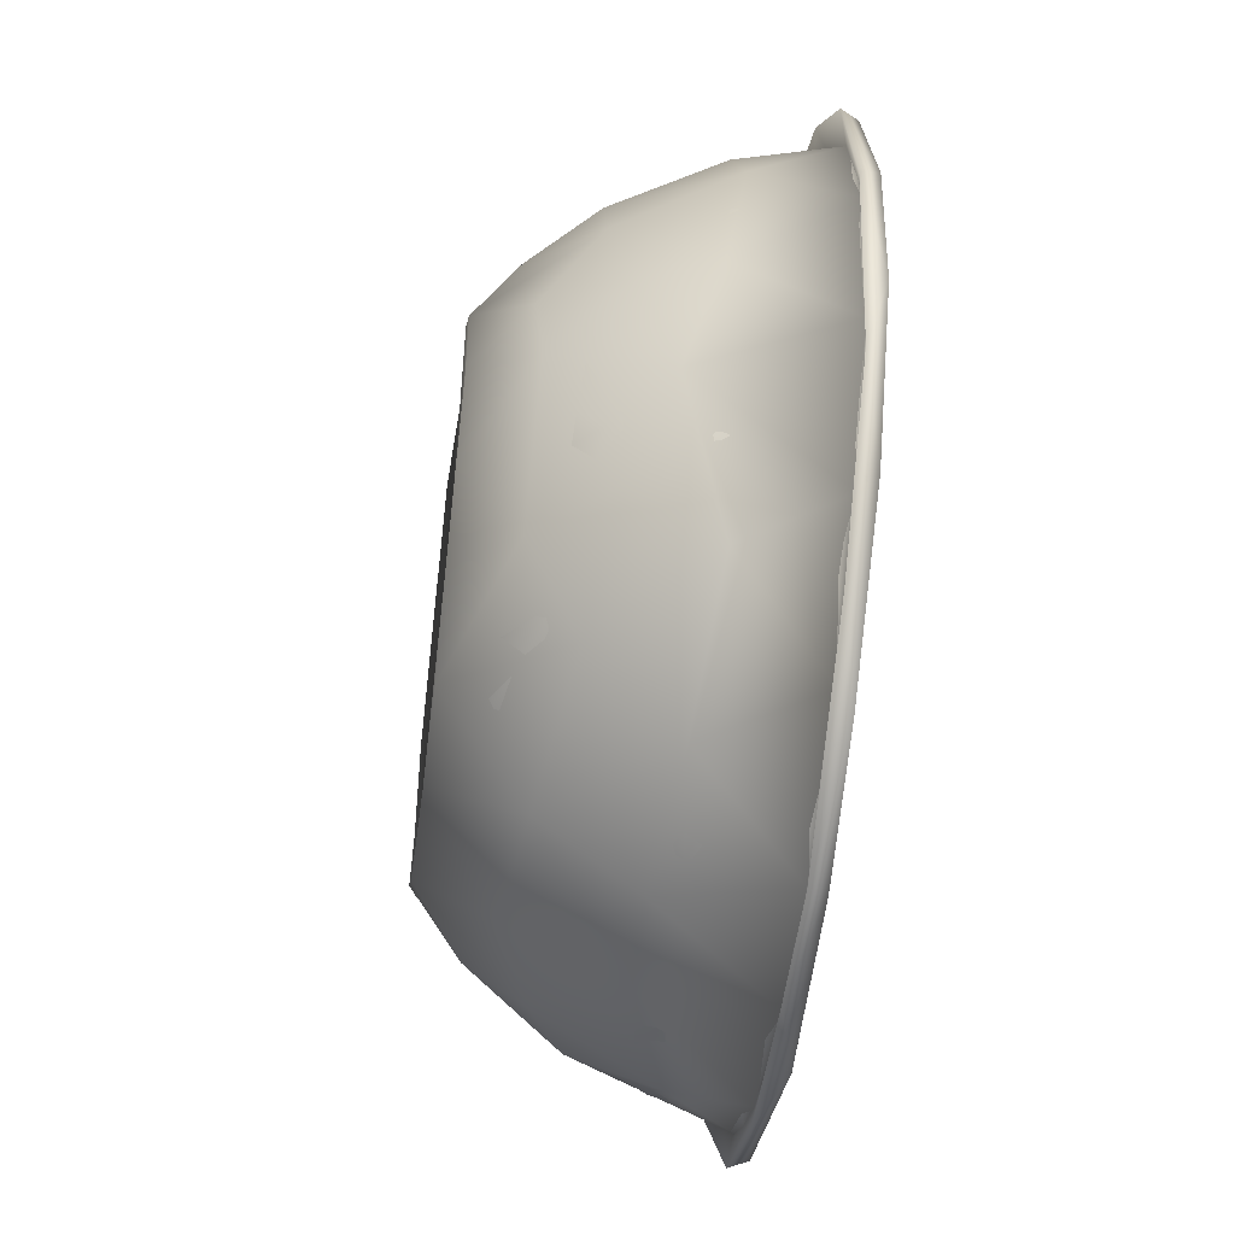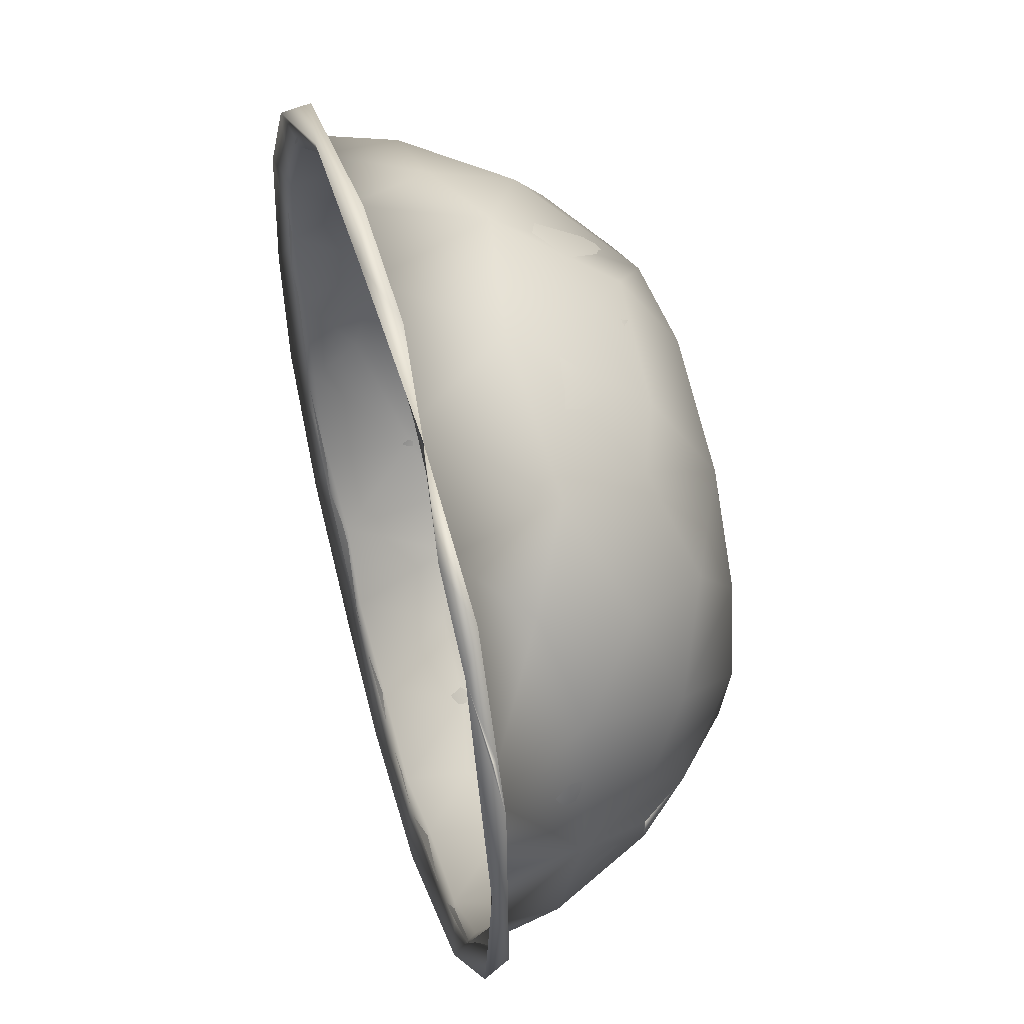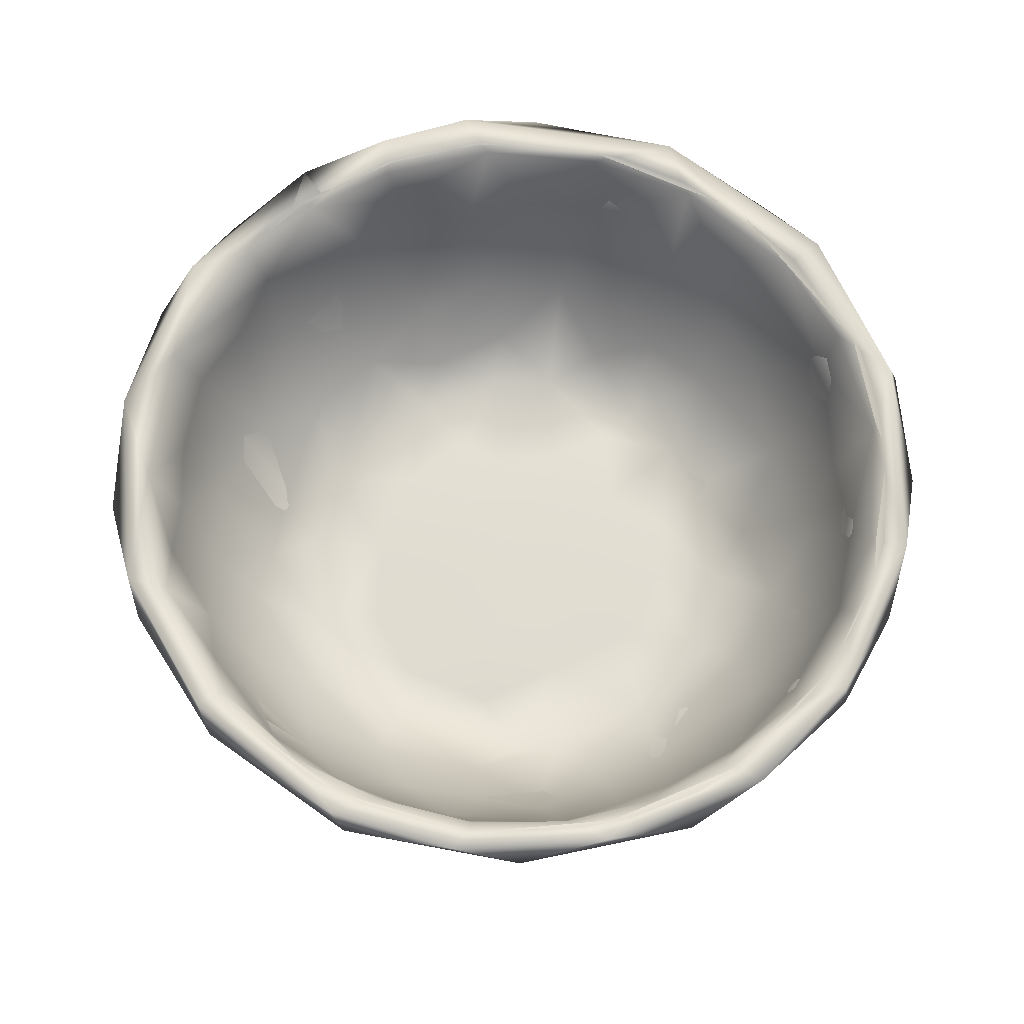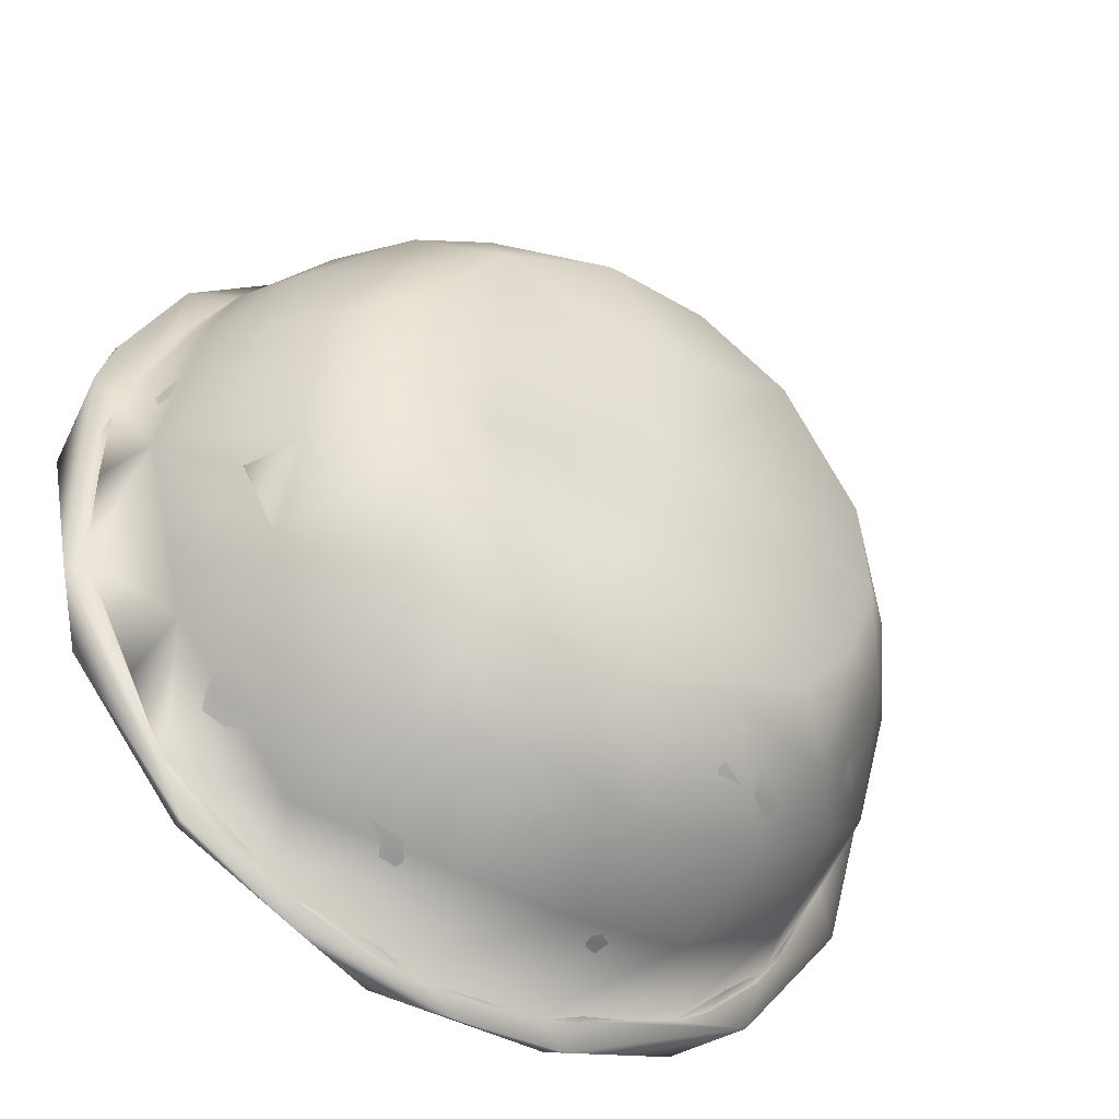
<metadata>
{"format":"obj","ext":"obj","renderer":"f3d","projection":"perspective","resolution":1024,"background":"white","views":[{"elev":-55.5,"azim":82.7,"up":"+Z"},{"elev":49.0,"azim":-106.0,"up":"+Z"},{"elev":67.8,"azim":116.2,"up":"+Y"},{"elev":-42.3,"azim":-32.6,"up":"+Z"}]}
</metadata>
<code>
o textured_textured.002
v -0.5113 -0.02777 1.19
v -0.6715 -0.3953 0.7256
v -1.026 -0.1528 0.6608
v -0.3895 -0.4645 0.2793
v -0.2283 -0.1639 1.215
v -0.1581 0.2355 1.395
v -0.4998 -0.4912 0.7296
v -1.12 0.1307 0.7924
v -0.4606 0.5198 1.559
v -0.8372 -0.01915 0.9907
v -0.2142 -0.4586 0.03474
v -0.1376 -0.5075 0.8919
v -0.000724 -0.4869 0.8994
v -0.8898 0.1329 1.087
v -0.2744 -0.4885 0.8511
v -0.9897 0.3451 1.051
v 0.01485 -0.3433 1.073
v 0.1322 -0.4924 0.5842
v 0.233 -0.4742 0.5682
v -0.5092 -0.2939 0.9744
v -1.156 -0.17 0.3477
v -0.181 -0.2893 1.089
v -0.7981 0.1957 1.148
v -0.9099 -0.4966 -0.008747
v -1.158 0.295 0.883
v -0.4954 -0.2879 1.013
v -0.3869 0.344 1.375
v -0.3919 0.1754 1.361
v 0.02784 -0.1592 1.212
v -1.012 -0.368 0.08808
v -0.8541 -0.4892 0.2504
v -0.8213 -0.504 0.3579
v -0.7453 -0.4892 0.4815
v -0.1338 -0.4704 0.5896
v -0.3936 -0.4707 0.4587
v -0.3233 0.04019 1.287
v -0.5847 -0.4775 -0.0873
v -1.163 -0.218 0.2828
v -0.8748 -0.4874 -0.1681
v -0.1887 0.5502 1.505
v 0.007003 -0.4611 0.29
v -1.221 -0.1302 0.09925
v -0.9019 -0.3487 0.5719
v 0.09789 -0.4797 0.1821
v 0.3034 -0.4682 0.2886
v -1.103 -0.0572 0.6902
v -1.113 -0.2666 -0.1277
v -0.7428 -0.1926 0.967
v -0.8048 -0.2135 0.8511
v -0.9046 -0.3447 0.5127
v -0.5753 -0.5045 0.6921
v 0.5481 -0.1234 1.134
v 0.1165 0.08354 1.378
v 0.8845 0.213 1.117
v 0.5786 -0.5071 0.6877
v 0.3083 -0.4887 0.8308
v 0.2274 0.03073 1.3
v 0.6616 -0.4864 0.5922
v 0.4003 0.2186 1.371
v 0.8633 0.3196 1.134
v 0.7218 -0.2211 0.9029
v 0.2804 -0.3443 1.004
v 0.4177 0.2342 1.345
v -0.1993 0.5936 1.597
v 1.16 0.2366 0.7851
v 0.5021 -0.3165 0.9439
v 1.266 0.2206 0.6442
v 0.5239 -0.4819 0.4282
v 0.1277 0.2838 1.415
v 0.7368 -0.2846 0.8593
v 0.9453 0.5555 1.173
v 0.1749 0.5473 1.482
v 1.013 -0.01569 0.8374
v 0.1792 0.5502 1.5
v 1.021 -0.1061 0.697
v 0.9208 -0.3621 0.49
v 0.4532 0.5868 1.543
v 1.211 0.5409 0.8801
v 1.063 0.5309 1.01
v 0.6802 0.5429 1.308
v 0.444 -0.05326 1.194
v 1.119 -0.1423 0.5253
v 1.109 0.5862 1.147
v 0.9818 0.1023 0.9256
v 0.554 0.5492 1.405
v 0.7134 -0.01575 1.072
v 0.2469 -0.4915 0.8871
v 0.633 0.1998 1.24
v 1.34 0.5347 0.5978
v 1.365 0.3236 0.3883
v 1.399 0.5428 0.5458
v 1.435 0.5816 0.6549
v 0.02123 0.5258 1.629
v 1.214 0.51 1.053
v 0.8586 0.5187 1.375
v 1.505 0.5085 0.5699
v 0.05111 -0.46 0.0394
v -0.4366 -0.4708 -0.4851
v -0.7034 -0.4684 -0.1034
v -0.02128 -0.5018 -0.8823
v -0.09297 -0.4669 -0.3682
v 0.2949 -0.4996 -0.8314
v 0.02401 -0.4883 -0.8687
v -0.8248 -0.5012 -0.3523
v -0.7905 -0.4877 -0.3933
v -0.2889 -0.2561 -1.102
v -0.2658 -0.2457 -1.092
v -0.676 -0.4839 -0.5734
v 0.008324 -0.4813 -0.1935
v 0.07251 -0.2749 -1.09
v 0.1319 -0.4634 -0.1641
v -0.3139 -0.4905 -0.8056
v -1.064 -0.2477 -0.3969
v -0.1899 -0.4738 -0.594
v -0.1598 -0.07267 -1.236
v 0.3747 -0.4921 -0.7834
v -0.7743 -0.3268 -0.7467
v 0.3508 -0.3389 -0.9668
v -0.4698 -0.5032 -0.7544
v 0.3812 -0.4724 -0.3864
v 0.1146 -0.476 -0.5917
v 0.5807 -0.5051 -0.6584
v -0.5061 -0.372 -0.8621
v -0.6481 -0.1381 -1.053
v -0.4986 -0.4631 0.08847
v -0.4511 -0.4607 -0.2491
v 0.2414 -0.09369 -1.21
v 0.7965 -0.4915 -0.37
v 1.224 0.05649 -0.5698
v 1.371 0.3209 -0.3529
v 1.196 0.07891 0.5892
v 0.4315 -0.4651 -0.0558
v 1.403 0.5275 -0.5096
v 1.285 0.04904 0.2922
v 0.6506 -0.4722 -0.1632
v 1.366 0.504 -0.4874
v 0.6774 -0.4804 0.1931
v 0.6094 -0.2359 -0.9574
v 1.287 0.1841 0.4845
v 1.288 0.1831 0.481
v 1.288 0.1836 0.4828
v 1.287 0.1841 0.4845
v 1.287 0.1863 0.4857
v 0.7769 -0.309 -0.7726
v 0.6918 -0.4878 -0.5414
v 0.8757 -0.4861 0.1528
v 1.389 0.2392 0.3175
v 1.383 0.2021 0.07929
v 1.376 0.1647 -0.2235
v 0.8335 -0.182 -0.8194
v 0.7671 -0.5059 -0.4286
v 1.45 0.5271 0.2221
v 0.8552 -0.507 0.2523
v 1.583 0.5729 0.001059
v 0.9675 -0.3658 -0.2798
v 0.9365 -0.3088 0.5264
v 1.496 0.5399 0.01019
v 0.9826 -0.06543 -0.8076
v 1.171 -0.1009 0.3886
v 1.217 -0.1403 0.2033
v 0.8879 -0.5044 -0.1024
v 1.085 -0.2873 0.1027
v 1.075 -0.3272 -0.03406
v 0.9556 0.07998 -0.9171
v 0.639 -0.1308 -1.051
v 1.057 -0.3 -0.2859
v 0.7897 0.1047 -1.079
v 1.22 -0.1123 -0.09384
v 0.9723 0.21 -1.018
v 1.049 -0.1215 -0.6198
v 1.261 -0.06821 -0.1824
v 1.108 -0.1875 -0.3778
v 1.138 0.1596 -0.7543
v 1.286 0.08549 -0.3452
v 1.609 0.5034 -0.06432
v -1.46 0.5398 0.4105
v -1.612 0.5717 0.07013
v -1.286 0.5429 0.8056
v -1.265 0.5121 1.04
v -1.556 0.5076 0.4399
v -1.43 0.2056 -0.05519
v -1.482 0.5204 0.6513
v -1.485 0.5248 0.6474
v -1.49 0.5289 0.6414
v -1.491 0.5324 0.6402
v -1.49 0.5289 0.6414
v -1.291 -0.06536 0.03936
v -1.436 0.5106 0.3402
v -0.8217 0.5546 1.406
v -0.3894 0.5546 1.442
v -1.478 0.5366 -0.3129
v -1.277 0.2189 0.5917
v -1.336 0.07416 -0.09354
v -1.553 0.4983 -0.4272
v -1.095 0.5865 1.163
v -1.121 -0.2604 -0.2547
v -1.461 0.5598 -0.6833
v -1.49 0.498 0.01612
v -0.6806 0.5491 1.353
v -1.26 0.04066 -0.3891
v -0.9895 0.5251 1.1
v -1.471 0.5135 -0.08616
v -1.401 0.2456 0.219
v -1.323 0.1713 0.4828
v -1.388 0.2658 -0.2641
v -1.31 0.09255 0.324
v -1.032 0.5478 1.106
v -1.341 0.5092 -0.5969
v -1.271 0.524 0.7628
v -1.306 0.2329 -0.5145
v -1.345 0.5749 0.9047
v -1.49 0.5303 0.6409
v -0.6915 0.5318 1.307
v -0.7153 0.5254 -1.306
v 0.2263 0.1895 -1.356
v -1.239 -0.07988 -0.2889
v -1.236 -0.08484 -0.2894
v -1.13 -0.1253 -0.5508
v -1.235 -0.0853 -0.2912
v -1.236 -0.08484 -0.2894
v -0.4788 0.2092 -1.298
v -1.116 -0.0446 -0.6183
v -0.6645 0.5023 -1.445
v -0.8423 -0.1826 -0.828
v -0.3585 0.4859 -1.396
v -1.288 0.4987 -0.7331
v -1.258 0.2335 -0.6825
v -1.087 0.274 -0.9036
v -0.1212 0.2653 -1.388
v -0.2848 0.1183 -1.342
v -1.134 0.5048 -0.9182
v -0.2032 0.5195 -1.468
v -0.04391 0.5024 -1.448
v 0.1405 -0.2119 -1.17
v -1.126 0.5356 -0.9925
v 0.005367 0.04802 -1.306
v -0.9085 0.01405 -0.9272
v -0.08536 0.4888 -1.583
v -0.5061 -0.1055 -1.121
v -0.3666 0.5646 -1.529
v -1.061 0.4992 -1.207
v 0.05126 0.1136 -1.358
v -0.9364 -0.0017 -0.923
v 0.3891 0.4918 -1.391
v -0.7503 0.1215 -1.124
v 0.5203 0.1596 -1.285
v -0.8103 0.2822 -1.175
v 0.2674 0.5574 -1.541
v 0.5669 0.1785 -1.248
v 0.3097 0.495 -1.563
v 0.2237 0.5133 -1.459
v -1.05 0.5686 -1.179
v -0.805 0.5024 -1.214
v 1.204 0.5049 -0.8067
v 1.443 0.5109 -0.1292
v 1.212 0.5655 -0.9796
v 1.132 0.5251 -0.9558
v 0.7425 0.5163 -1.286
v 0.7366 0.4993 -1.242
v 0.7453 0.551 -1.402
v 0.9913 0.4827 -1.047
v 1.504 0.5738 -0.4733
v 1.43 0.5081 -0.714
v 1.016 0.4897 -1.236
f 3 50 21
f 26 48 51
f 20 15 7
f 2 20 7
f 1 36 22
f 36 29 22
f 29 36 6
f 17 5 26
f 22 13 20
f 199 40 9
f 3 192 8
f 1 20 10
f 12 26 51
f 34 7 15
f 12 51 18
f 12 17 26
f 20 13 15
f 10 23 1
f 17 12 87
f 87 12 18
f 21 192 3
f 21 206 192
f 23 10 8
f 15 13 34
f 34 13 19
f 32 38 24
f 43 38 32
f 6 36 27
f 20 1 22
f 31 21 50
f 48 26 28
f 28 26 5
f 30 21 31
f 14 48 28
f 41 19 45
f 33 7 35
f 43 32 51
f 27 36 1
f 24 37 32
f 34 35 7
f 31 50 33
f 30 31 39
f 31 99 39
f 4 31 33
f 199 14 28
f 213 27 23
f 4 35 34
f 40 199 28
f 4 33 35
f 51 44 18
f 4 34 41
f 31 4 125
f 41 34 19
f 38 43 46
f 21 30 42
f 43 48 46
f 10 49 3
f 42 30 47
f 38 196 24
f 46 48 14
f 196 38 187
f 193 42 47
f 20 49 10
f 2 50 3
f 3 49 2
f 49 20 2
f 8 10 3
f 48 43 51
f 33 2 7
f 46 14 25
f 50 2 33
f 125 99 31
f 190 27 213
f 8 16 23
f 27 1 23
f 23 16 213
f 53 87 52
f 55 70 87
f 56 62 66
f 62 56 13
f 29 6 69
f 85 54 71
f 66 58 56
f 69 57 29
f 29 62 22
f 22 62 13
f 64 9 93
f 70 52 87
f 19 56 58
f 53 28 5
f 19 58 68
f 65 75 84
f 66 62 81
f 131 75 65
f 57 69 63
f 82 67 73
f 76 55 153
f 74 53 59
f 66 61 58
f 40 28 53
f 190 64 72
f 27 190 72
f 40 74 93
f 17 53 5
f 75 156 61
f 40 53 74
f 61 84 75
f 83 95 94
f 76 70 55
f 81 29 57
f 156 58 61
f 52 59 53
f 78 71 54
f 73 70 82
f 70 76 82
f 77 64 93
f 52 70 73
f 86 84 61
f 66 81 86
f 71 78 94
f 72 64 77
f 80 77 83
f 85 74 59
f 80 83 79
f 61 66 86
f 80 72 77
f 83 77 95
f 17 87 53
f 65 84 79
f 67 78 54
f 29 81 62
f 67 54 73
f 86 81 88
f 59 54 85
f 81 63 88
f 54 59 52
f 131 65 90
f 89 90 65
f 54 52 73
f 89 79 83
f 60 86 88
f 92 89 83
f 78 91 96
f 60 84 86
f 89 92 152
f 56 19 13
f 18 55 87
f 85 93 74
f 93 9 40
f 71 94 95
f 60 80 79
f 80 88 63
f 27 72 6
f 79 84 60
f 80 60 88
f 72 69 6
f 63 81 57
f 95 77 93
f 72 63 69
f 80 63 72
f 95 93 85
f 78 67 91
f 85 71 95
f 89 65 79
f 78 96 94
f 94 96 83
f 96 92 83
f 67 147 91
f 104 37 24
f 11 4 41
f 121 116 103
f 37 119 109
f 121 120 116
f 97 11 41
f 105 99 126
f 98 105 126
f 47 30 39
f 37 104 119
f 98 108 105
f 105 39 99
f 126 11 101
f 97 41 45
f 106 100 119
f 107 123 112
f 101 114 126
f 97 45 132
f 107 112 103
f 107 103 110
f 101 11 97
f 39 113 47
f 196 104 24
f 112 108 98
f 111 101 97
f 112 98 114
f 234 100 106
f 114 98 126
f 115 107 110
f 97 132 111
f 196 218 104
f 102 122 100
f 100 109 119
f 113 39 105
f 103 116 118
f 108 113 105
f 218 117 104
f 120 101 111
f 100 122 109
f 103 114 121
f 117 119 104
f 132 120 111
f 116 138 118
f 103 112 114
f 123 108 112
f 224 108 123
f 234 102 100
f 110 103 118
f 124 119 117
f 116 120 145
f 32 37 51
f 37 44 51
f 125 4 11
f 99 125 126
f 120 121 101
f 109 44 37
f 114 101 121
f 234 165 102
f 165 144 102
f 126 125 11
f 127 110 118
f 118 138 127
f 149 171 129
f 45 19 68
f 146 155 128
f 44 55 18
f 45 68 132
f 137 132 68
f 82 147 67
f 131 134 159
f 109 122 161
f 120 132 135
f 58 156 146
f 44 153 55
f 147 82 160
f 58 146 137
f 137 68 58
f 138 116 145
f 148 168 134
f 139 134 131
f 134 139 140
f 140 139 141
f 139 142 141
f 142 140 141
f 90 142 143
f 142 139 143
f 139 131 143
f 131 90 143
f 134 140 90
f 90 140 142
f 132 137 135
f 144 151 122
f 153 44 161
f 128 145 120
f 120 135 128
f 161 122 151
f 144 122 102
f 135 137 146
f 134 90 148
f 138 145 150
f 147 160 149
f 44 109 161
f 89 152 90
f 91 147 157
f 154 152 92
f 155 145 128
f 151 166 161
f 90 152 148
f 76 160 82
f 150 145 170
f 255 148 152
f 166 151 144
f 146 156 162
f 155 170 145
f 96 154 92
f 96 175 154
f 161 163 153
f 149 160 171
f 160 76 153
f 159 156 75
f 159 75 131
f 168 148 174
f 146 162 155
f 148 130 174
f 160 153 163
f 162 156 159
f 167 138 150
f 162 168 155
f 158 144 165
f 130 148 255
f 149 157 147
f 159 134 162
f 134 168 162
f 167 150 164
f 133 157 149
f 146 128 135
f 169 158 165
f 171 160 163
f 163 166 171
f 166 163 161
f 129 144 158
f 155 168 172
f 170 172 174
f 173 150 170
f 129 166 144
f 164 150 173
f 155 172 170
f 173 170 174
f 174 172 168
f 130 173 174
f 129 171 166
f 129 158 169
f 157 96 91
f 157 175 96
f 209 8 192
f 204 176 181
f 209 177 211
f 195 201 209
f 176 25 178
f 177 209 188
f 176 198 181
f 209 211 195
f 211 182 179
f 182 180 179
f 180 182 184
f 184 185 180
f 186 184 183
f 186 183 211
f 185 186 211
f 211 183 182
f 185 211 180
f 176 179 180
f 179 176 178
f 207 14 199
f 189 213 195
f 211 177 180
f 203 206 42
f 203 42 193
f 176 180 191
f 180 194 191
f 194 180 177
f 189 190 213
f 191 198 176
f 189 9 64
f 190 189 64
f 204 46 25
f 177 188 202
f 25 14 207
f 197 194 177
f 195 179 189
f 203 202 188
f 187 181 196
f 193 47 200
f 204 25 176
f 201 195 213
f 192 206 203
f 206 21 42
f 38 204 187
f 203 193 202
f 202 193 205
f 204 181 187
f 209 16 8
f 178 25 207
f 181 198 191
f 38 46 204
f 205 193 200
f 205 208 202
f 209 201 16
f 208 205 210
f 218 181 227
f 211 179 195
f 205 200 210
f 202 208 177
f 179 178 207
f 208 197 177
f 192 203 188
f 209 192 188
f 185 184 212
f 184 186 212
f 186 185 212
f 183 184 182
f 199 9 189
f 199 189 179
f 201 213 16
f 199 179 207
f 181 218 216
f 216 196 181
f 217 196 216
f 218 217 219
f 217 220 219
f 220 218 219
f 196 217 218
f 220 217 216
f 216 218 220
f 200 47 113
f 242 251 246
f 222 200 113
f 191 227 181
f 214 230 247
f 124 247 230
f 226 227 191
f 241 252 223
f 106 119 124
f 239 123 107
f 222 113 224
f 208 210 228
f 228 210 222
f 232 230 214
f 115 229 221
f 225 221 229
f 232 242 230
f 230 106 124
f 231 208 228
f 200 222 210
f 237 222 224
f 240 253 225
f 253 221 225
f 227 243 218
f 224 113 108
f 115 110 127
f 252 253 240
f 230 234 106
f 235 226 191
f 194 235 191
f 223 252 240
f 117 218 243
f 115 127 236
f 234 230 242
f 239 107 115
f 221 239 115
f 245 239 221
f 223 240 238
f 233 225 229
f 239 224 123
f 243 124 117
f 232 223 238
f 240 225 233
f 208 252 197
f 241 194 197
f 197 252 241
f 233 229 215
f 245 224 239
f 231 252 208
f 251 242 232
f 229 115 236
f 222 237 228
f 247 243 227
f 258 246 251
f 235 227 226
f 244 233 215
f 237 224 245
f 247 227 235
f 242 246 234
f 237 245 228
f 234 246 165
f 249 127 138
f 247 124 243
f 233 248 240
f 127 249 215
f 232 238 250
f 232 250 251
f 248 233 244
f 215 236 127
f 215 229 236
f 248 250 238
f 253 245 221
f 252 231 253
f 231 228 253
f 247 235 214
f 228 245 253
f 241 223 214
f 241 235 194
f 232 214 223
f 238 240 248
f 241 214 235
f 255 152 154
f 261 173 254
f 248 244 259
f 136 130 255
f 259 260 248
f 244 215 249
f 133 149 129
f 261 164 173
f 259 261 260
f 259 244 249
f 167 164 261
f 259 167 261
f 167 259 249
f 250 248 260
f 246 258 169
f 154 262 255
f 254 136 262
f 262 154 175
f 255 262 136
f 173 130 136
f 256 254 262
f 254 173 136
f 262 263 256
f 249 138 167
f 169 165 246
f 133 129 257
f 257 169 258
f 129 169 257
f 256 261 254
f 260 261 256
f 260 256 264
f 257 263 133
f 251 264 258
f 264 251 250
f 260 264 250
f 133 175 157
f 264 257 258
f 263 175 133
f 262 175 263
f 257 264 263
f 256 263 264

</code>
